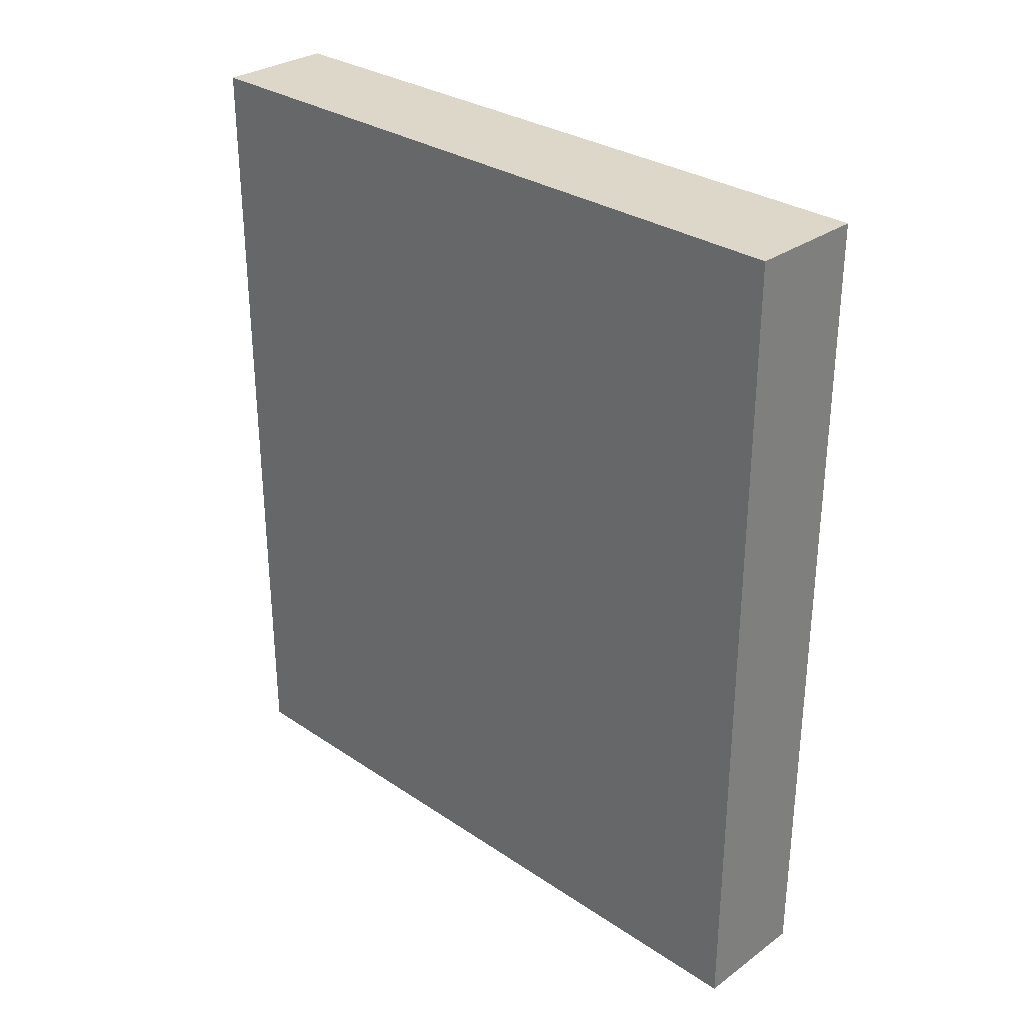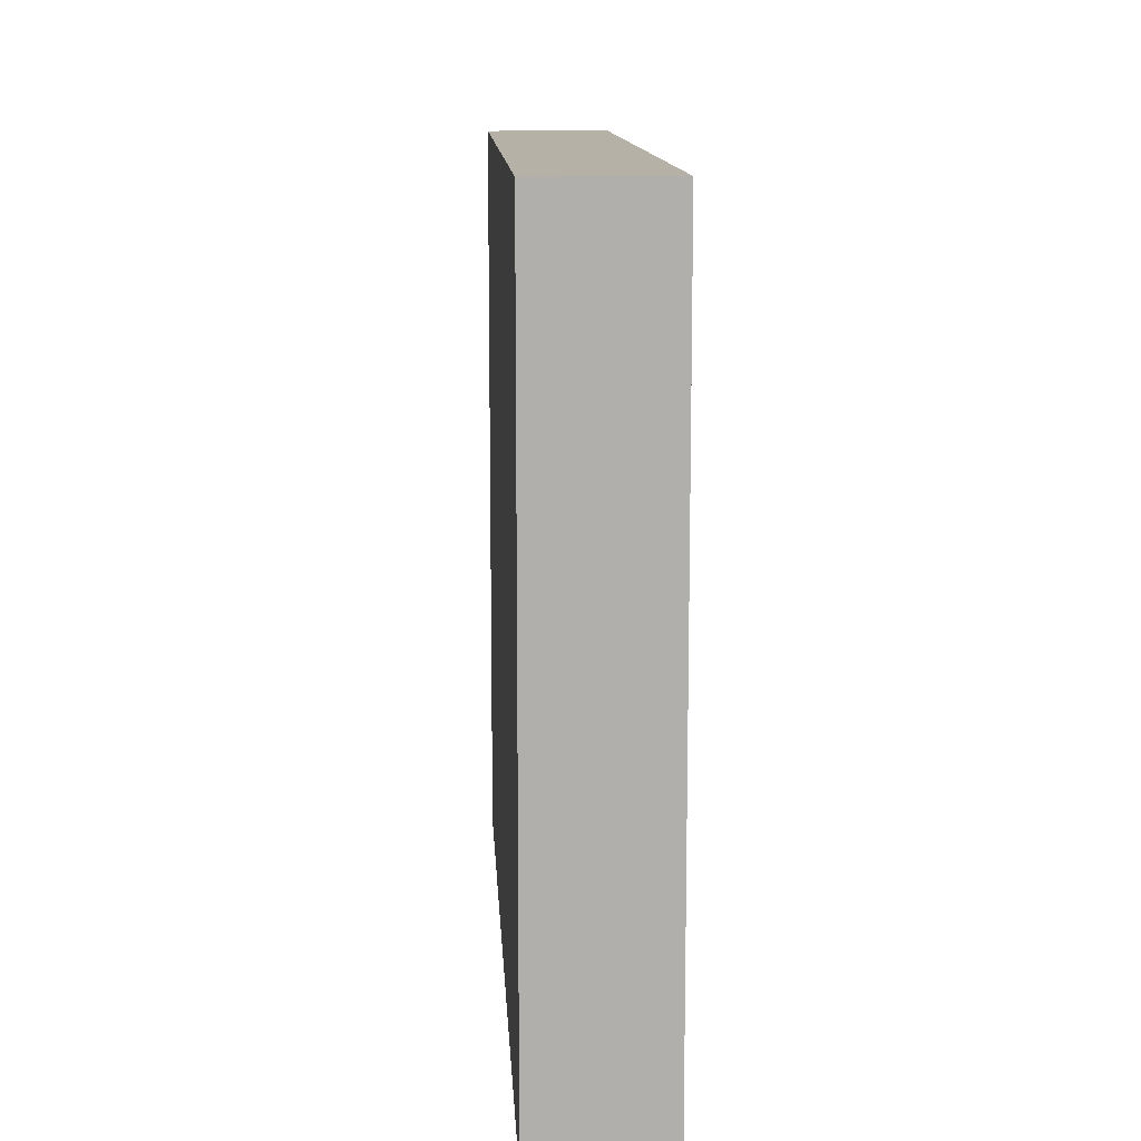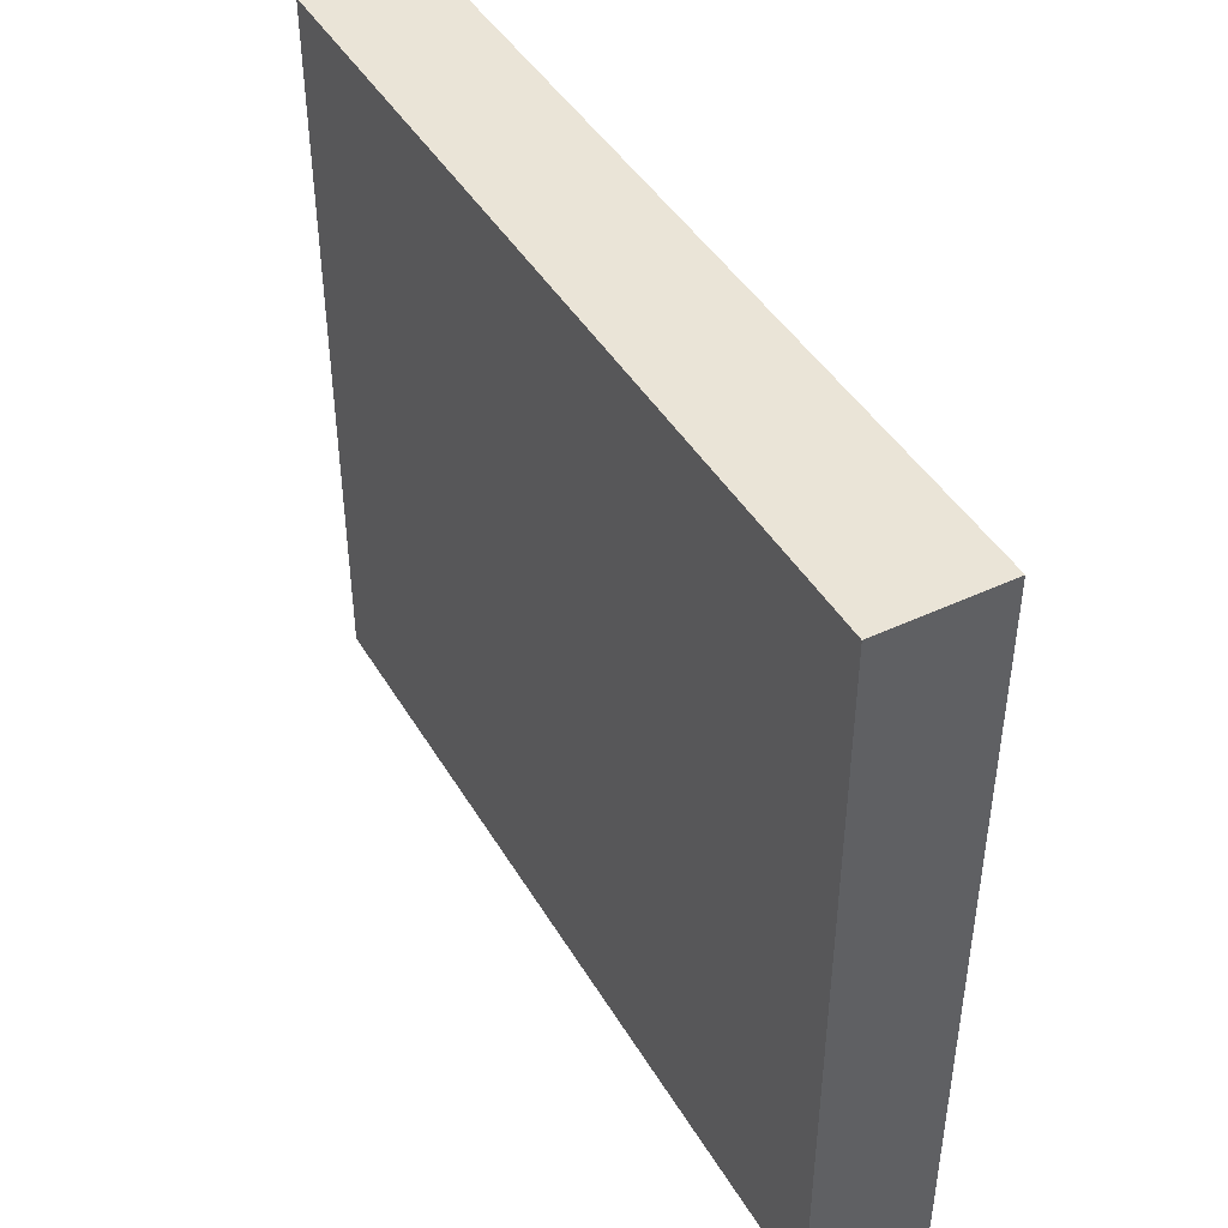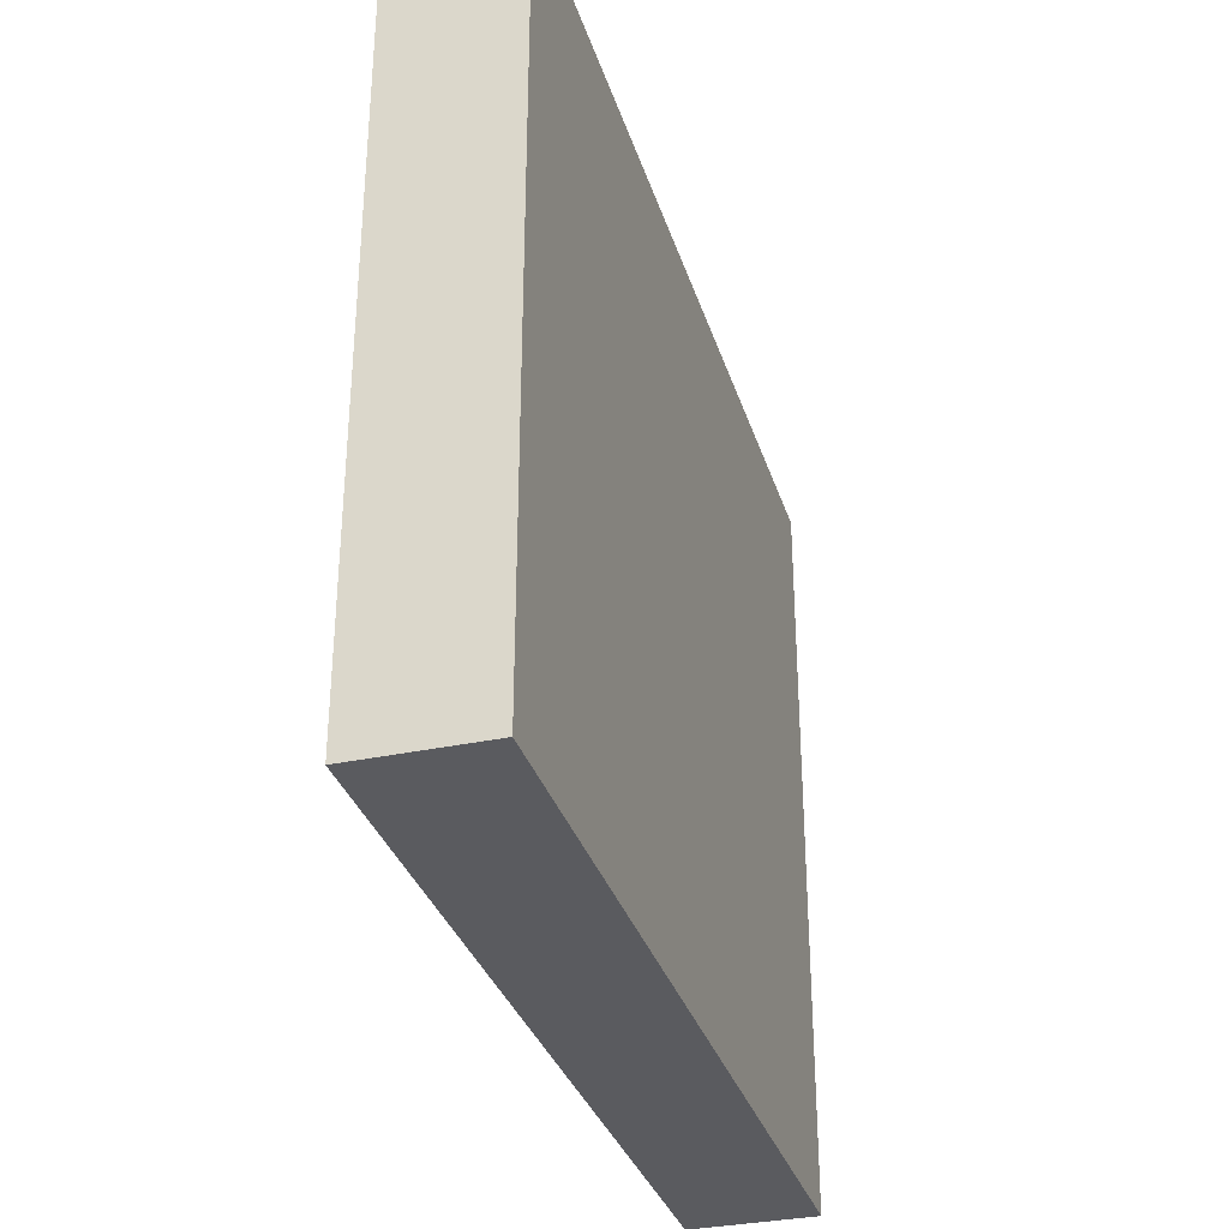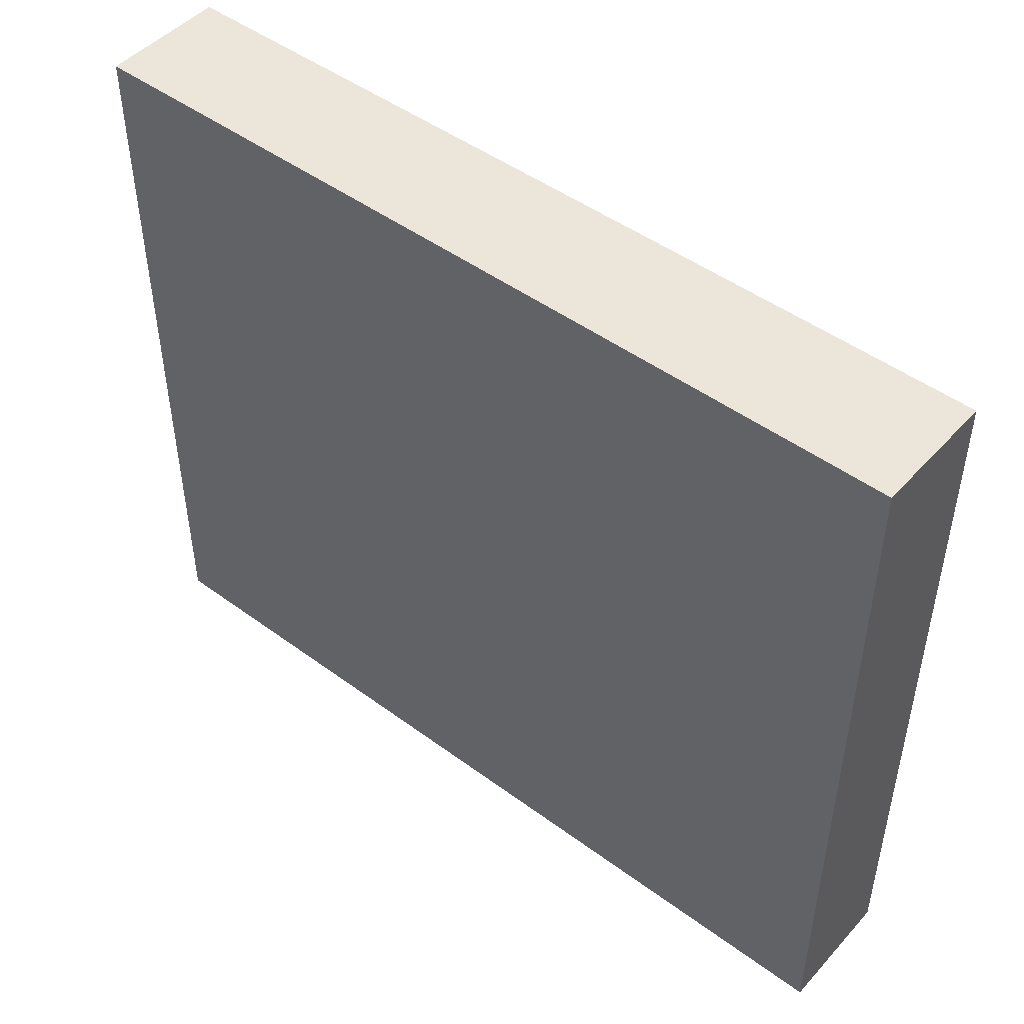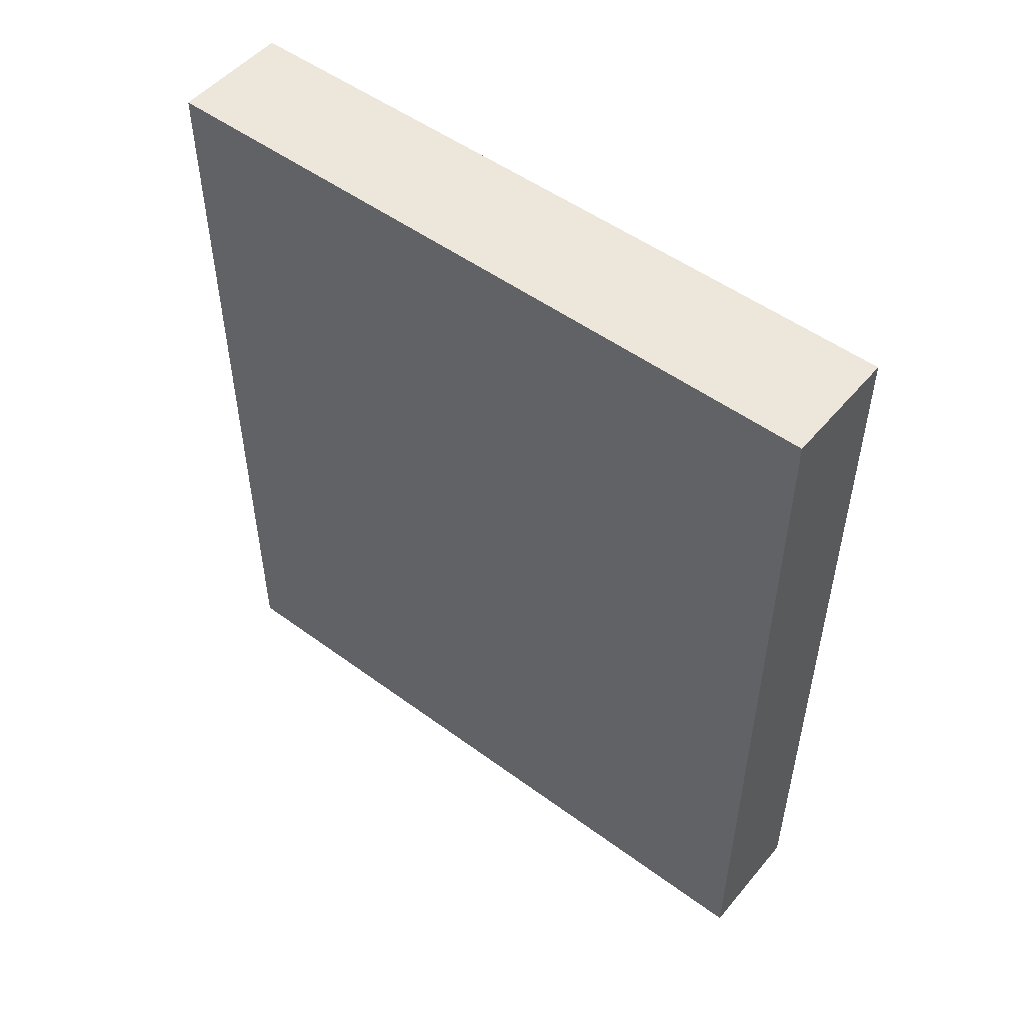
<metadata>
{"format":"obj","ext":"obj","renderer":"f3d","projection":"perspective","resolution":1024,"background":"white","views":[{"elev":30.3,"azim":134.1,"up":"+Y"},{"elev":12.1,"azim":176.9,"up":"+Z"},{"elev":43.9,"azim":151.2,"up":"+Z"},{"elev":-33.0,"azim":-163.6,"up":"+Z"},{"elev":47.6,"azim":129.7,"up":"+Z"},{"elev":51.0,"azim":-51.3,"up":"+Y"}]}
</metadata>
<code>
v -1448 1760 496
v -1440 1760 448
v -1448 1760 448
v -1440 1760 496
v -1440 1704 496
v -1448 1704 448
v -1440 1704 448
v -1448 1704 496
f 1 2 3
f 1 4 2
f 5 6 7
f 5 8 6
f 3 7 6
f 3 2 7
f 8 4 1
f 8 5 4
f 4 7 2
f 4 5 7
f 8 3 6
f 8 1 3

</code>
